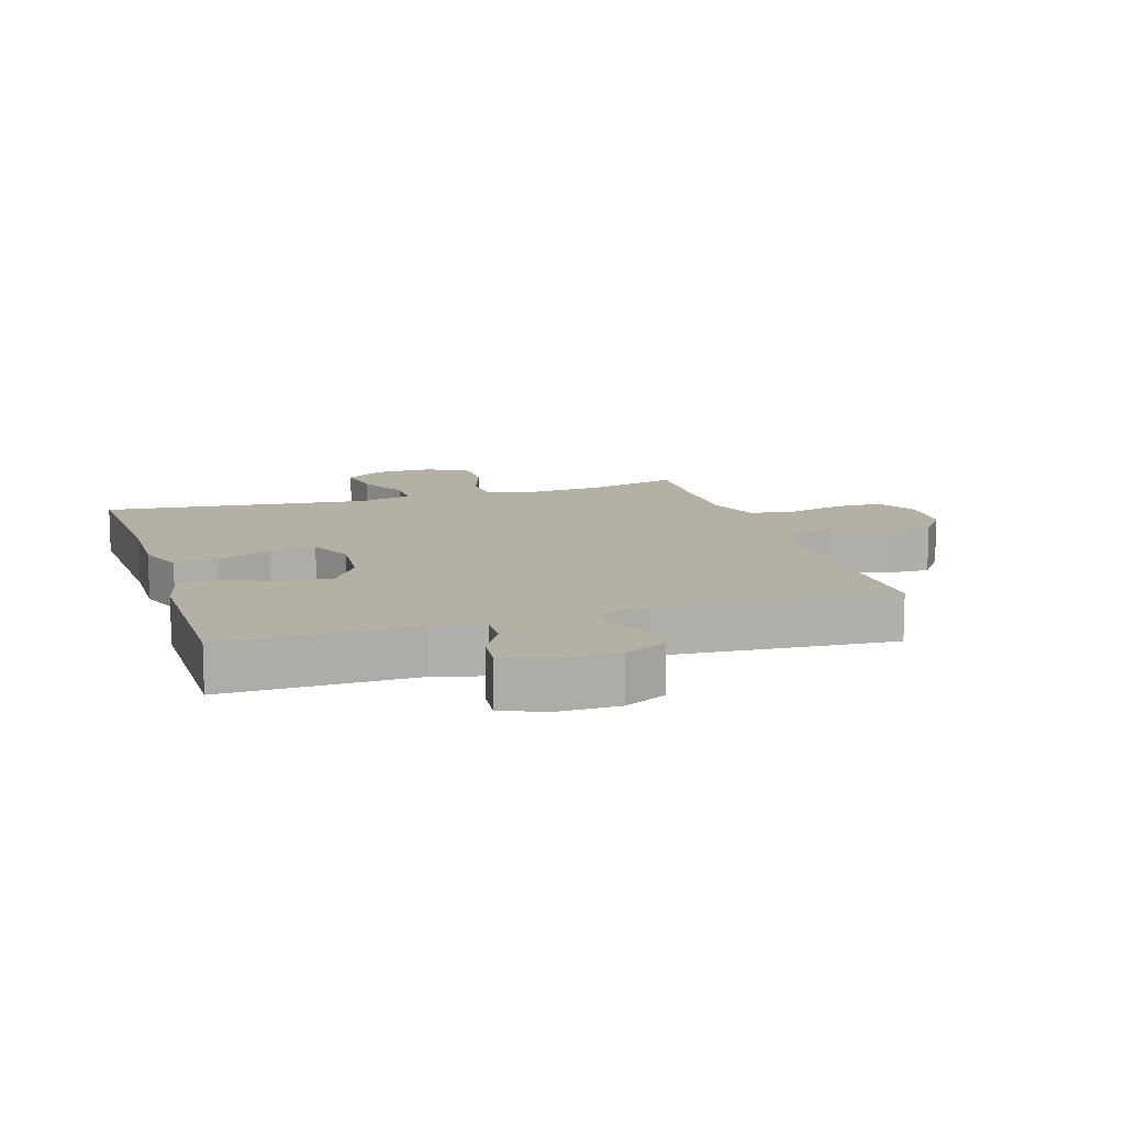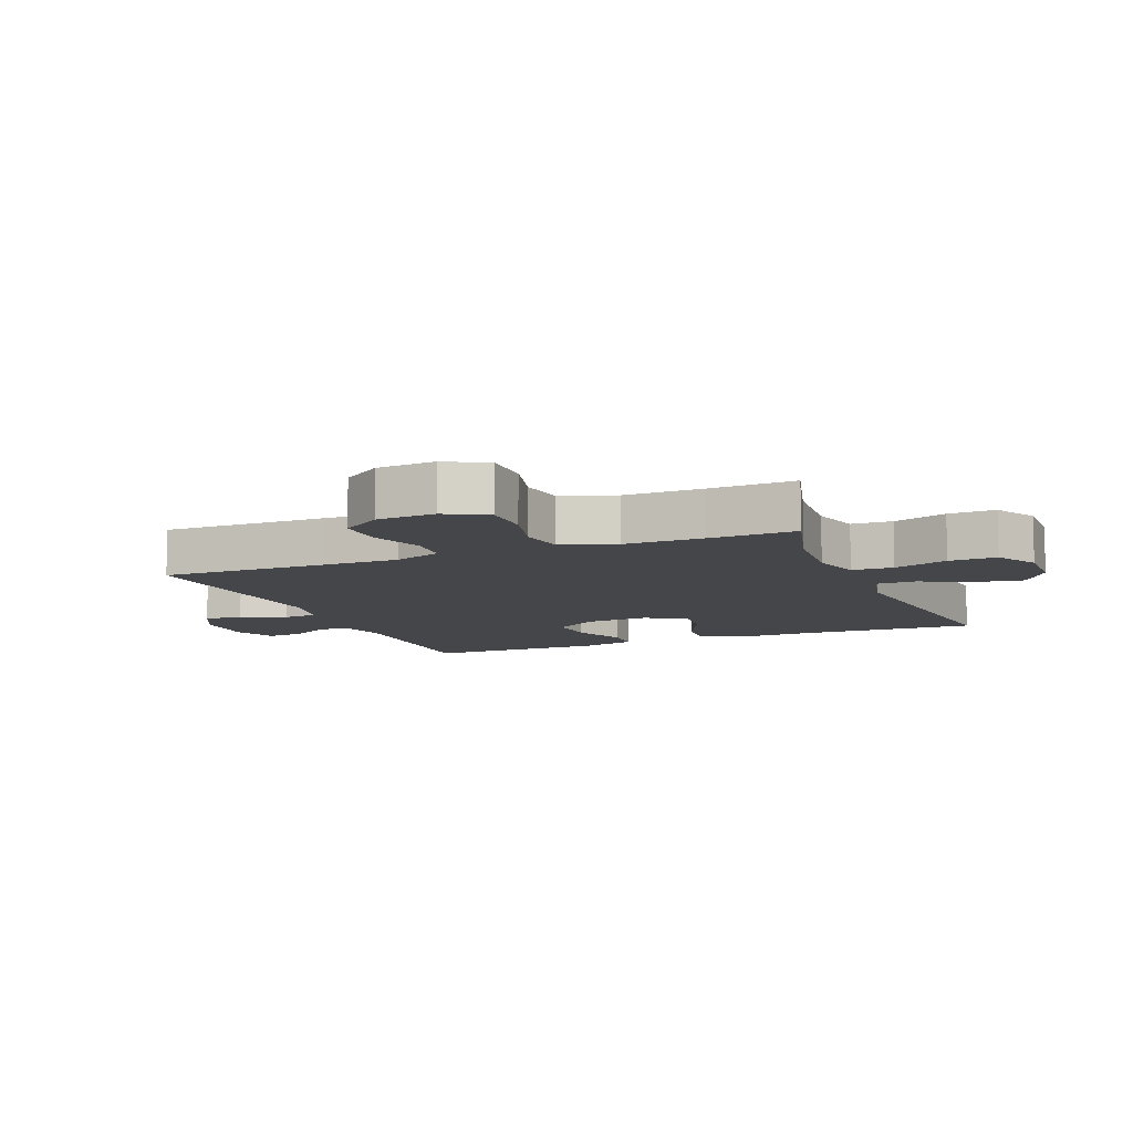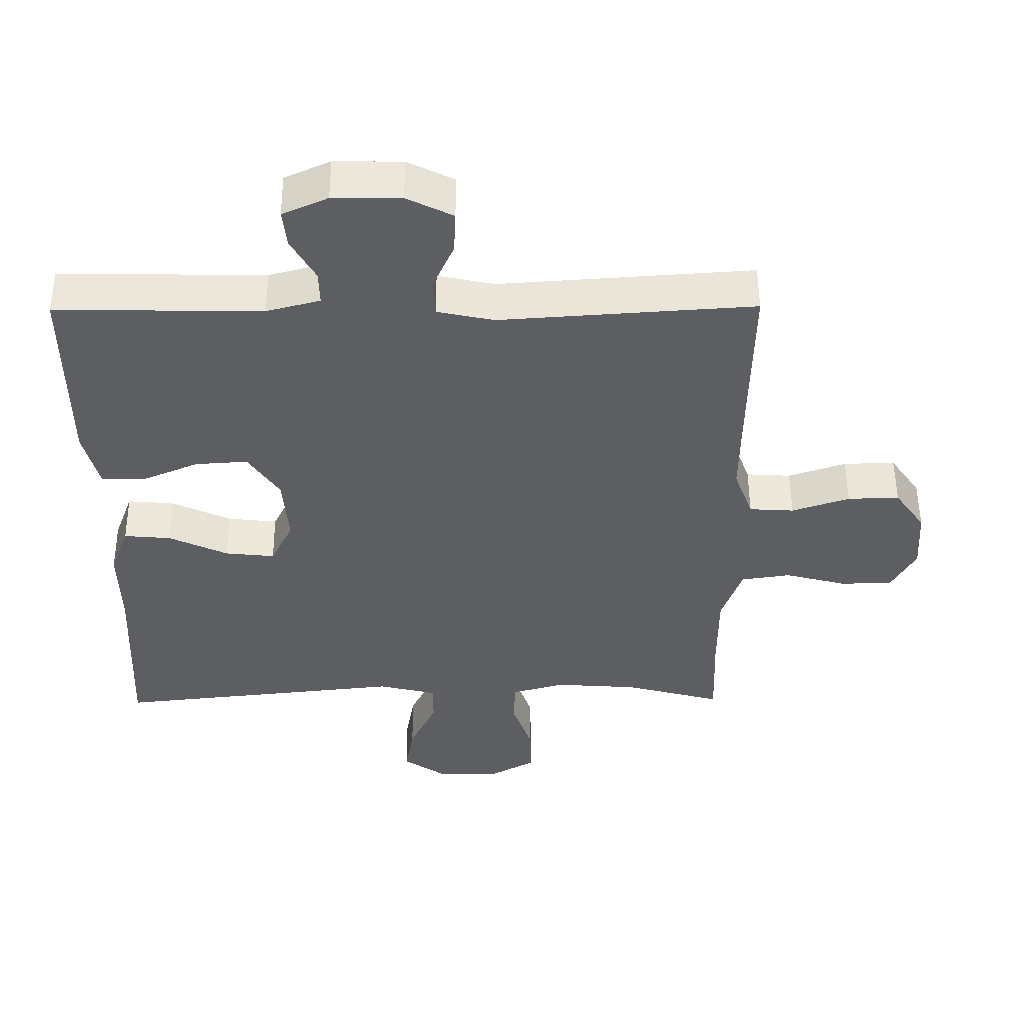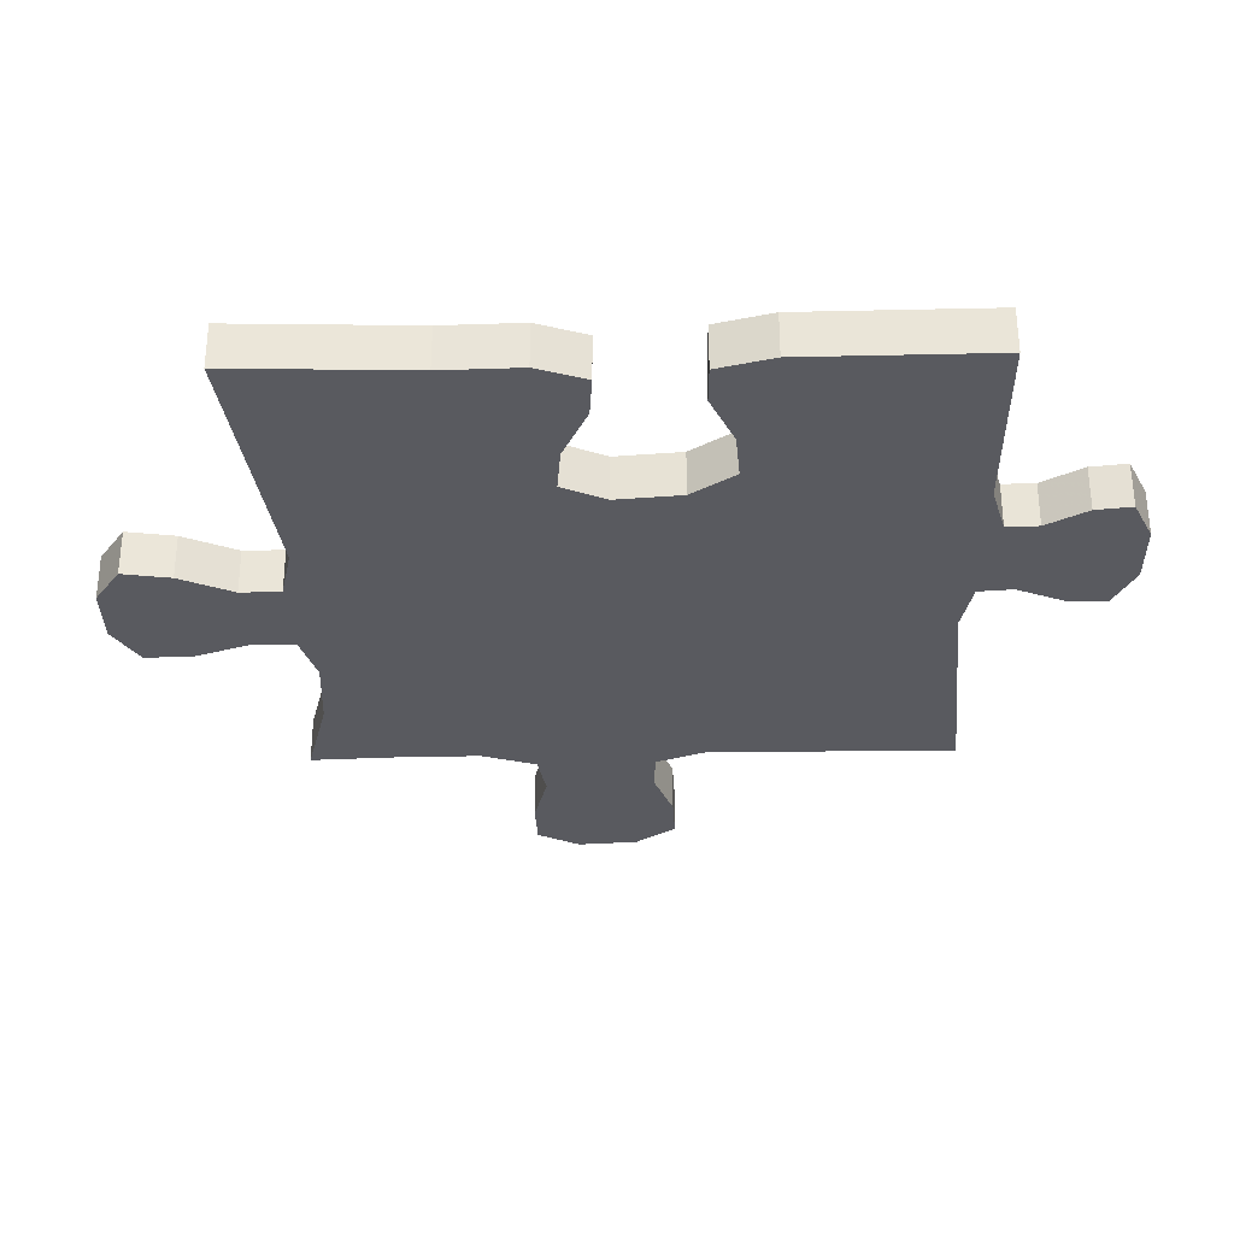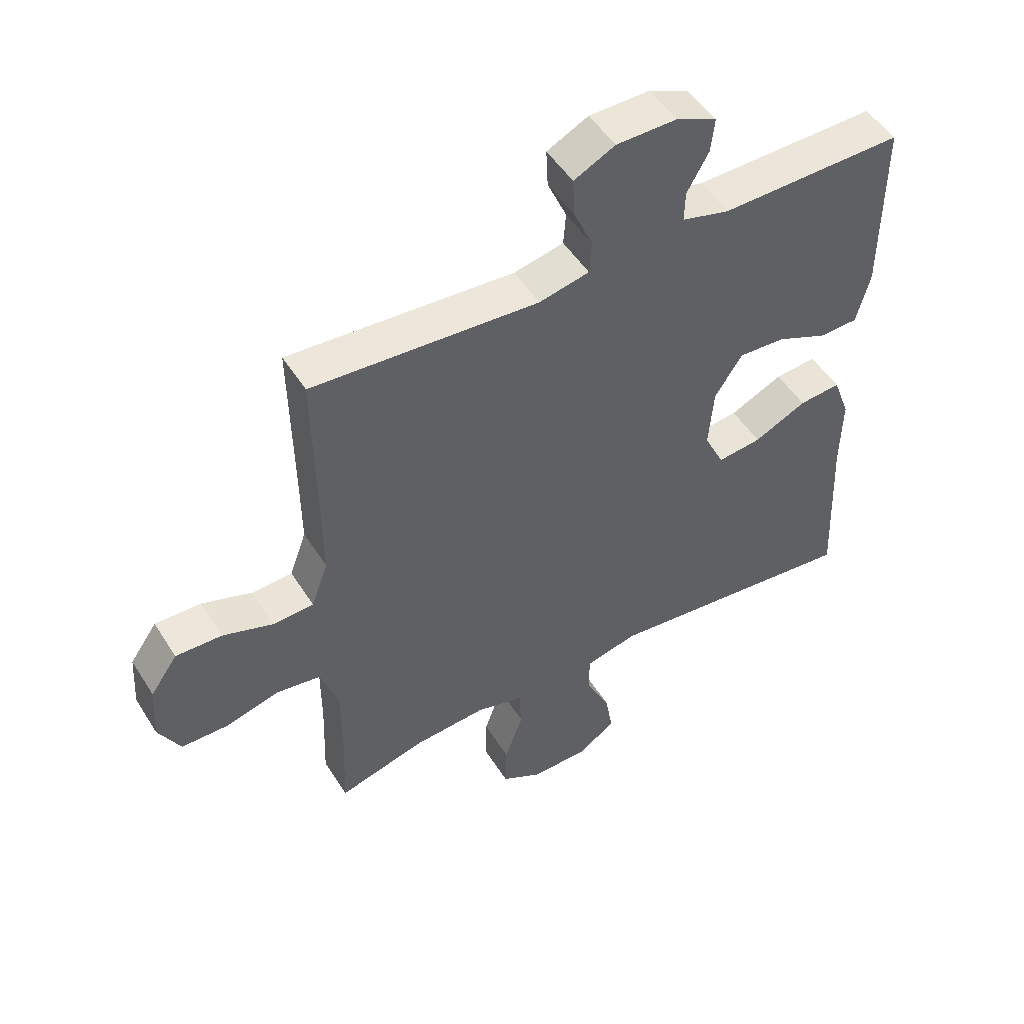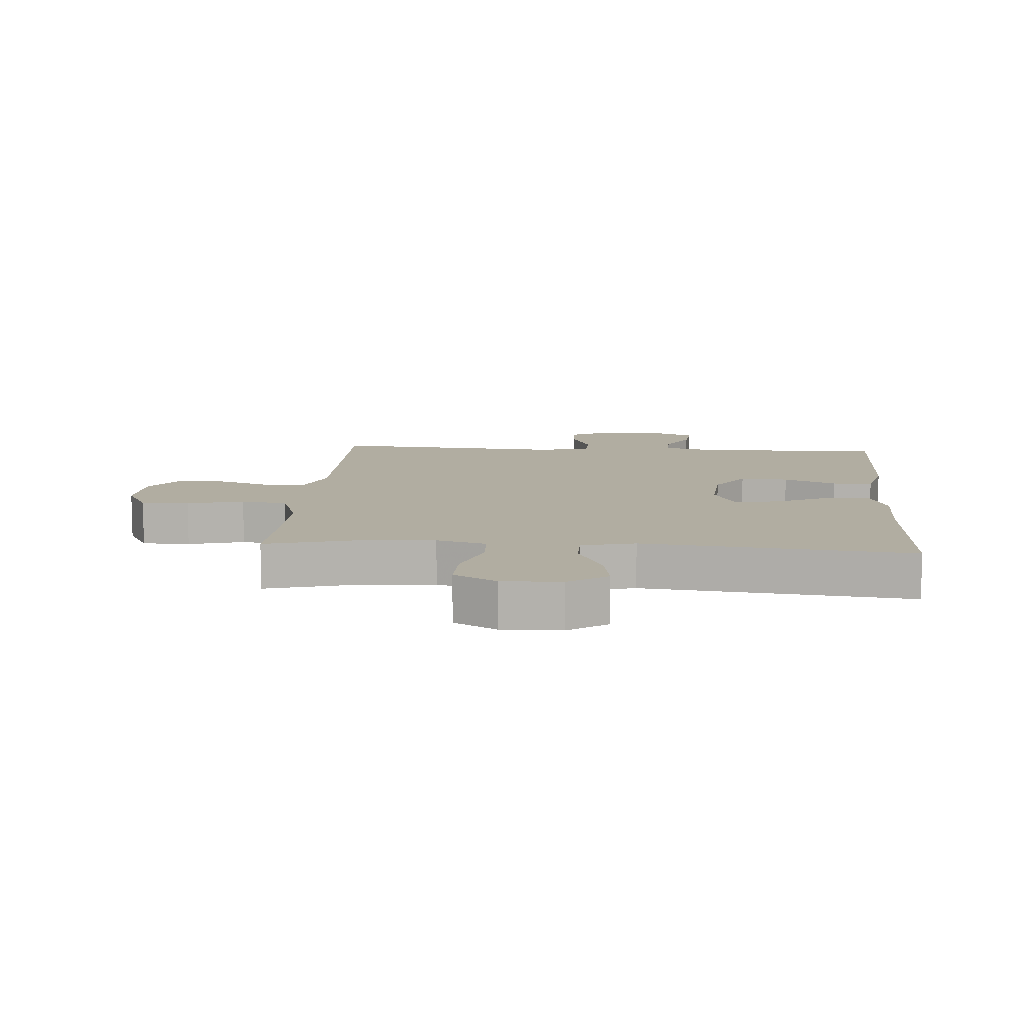
<metadata>
{"format":"obj","ext":"obj","renderer":"f3d","projection":"perspective","resolution":1024,"background":"white","views":[{"elev":11.7,"azim":-17.4,"up":"+Y"},{"elev":-9.4,"azim":112.2,"up":"+Y"},{"elev":52.0,"azim":-0.4,"up":"+Z"},{"elev":-31.9,"azim":-88.2,"up":"+Y"},{"elev":50.1,"azim":148.9,"up":"+Z"},{"elev":10.4,"azim":-175.8,"up":"+Y"}]}
</metadata>
<code>
v -0.5 0.07 -0.5
v -0.487 0.07 -0.222
v -0.489 0.07 -0.1
v -0.461 0.07 -0.024
v -0.392 0.07 -0.03
v -0.305 0.07 -0.071
v -0.232 0.07 -0.079
v -0.199 0.07 -0.011
v -0.207 0.07 0.091
v -0.253 0.07 0.16
v -0.33 0.07 0.155
v -0.414 0.07 0.119
v -0.478 0.07 0.121
v -0.5 0.07 0.208
v -0.5 0.07 0.5
v -0.197 0.07 0.495
v -0.118 0.07 0.516
v -0.119 0.07 0.566
v -0.155 0.07 0.63
v -0.161 0.07 0.686
v -0.094 0.07 0.716
v 0.006 0.07 0.715
v 0.074 0.07 0.681
v 0.071 0.07 0.618
v 0.039 0.07 0.546
v 0.043 0.07 0.492
v 0.126 0.07 0.474
v 0.5 0.07 0.5
v 0.496 0.07 0.23
v 0.495 0.07 0.112
v 0.523 0.07 0.036
v 0.589 0.07 0.032
v 0.674 0.07 0.061
v 0.75 0.07 0.063
v 0.795 0.07 -0.001
v 0.801 0.07 -0.095
v 0.765 0.07 -0.161
v 0.688 0.07 -0.162
v 0.598 0.07 -0.138
v 0.525 0.07 -0.149
v 0.495 0.07 -0.235
v 0.495 0.07 -0.362
v 0.5 0.07 -0.5
v 0.357 0.07 -0.461
v 0.235 0.07 -0.452
v 0.156 0.07 -0.474
v 0.153 0.07 -0.54
v 0.183 0.07 -0.627
v 0.185 0.07 -0.703
v 0.117 0.07 -0.741
v 0.022 0.07 -0.739
v -0.04 0.07 -0.696
v -0.027 0.07 -0.621
v 0.013 0.07 -0.538
v 0.013 0.07 -0.475
v -0.073 0.07 -0.454
v -0.5 0 -0.5
v -0.487 0 -0.222
v -0.489 0 -0.1
v -0.461 0 -0.024
v -0.392 0 -0.03
v -0.305 0 -0.071
v -0.232 0 -0.079
v -0.199 0 -0.011
v -0.207 0 0.091
v -0.253 0 0.16
v -0.33 0 0.155
v -0.414 0 0.119
v -0.478 0 0.121
v -0.5 0 0.208
v -0.5 0 0.5
v -0.197 0 0.495
v -0.118 0 0.516
v -0.119 0 0.566
v -0.155 0 0.63
v -0.161 0 0.686
v -0.094 0 0.716
v 0.006 0 0.715
v 0.074 0 0.681
v 0.071 0 0.618
v 0.039 0 0.546
v 0.043 0 0.492
v 0.126 0 0.474
v 0.5 0 0.5
v 0.496 0 0.23
v 0.495 0 0.112
v 0.523 0 0.036
v 0.589 0 0.032
v 0.674 0 0.061
v 0.75 0 0.063
v 0.795 0 -0.001
v 0.801 0 -0.095
v 0.765 0 -0.161
v 0.688 0 -0.162
v 0.598 0 -0.138
v 0.525 0 -0.149
v 0.495 0 -0.235
v 0.495 0 -0.362
v 0.5 0 -0.5
v 0.357 0 -0.461
v 0.235 0 -0.452
v 0.156 0 -0.474
v 0.153 0 -0.54
v 0.183 0 -0.627
v 0.185 0 -0.703
v 0.117 0 -0.741
v 0.022 0 -0.739
v -0.04 0 -0.696
v -0.027 0 -0.621
v 0.013 0 -0.538
v 0.013 0 -0.475
v -0.073 0 -0.454
f 51 52 53 54
f 51 54 55
f 50 51 55
f 47 48 49 50
f 46 47 50 55
f 45 46 55 56
f 42 43 44
f 41 42 44 45
f 40 41 45 56
f 36 37 38 39
f 36 39 40
f 35 36 40
f 32 33 34 35
f 31 32 35 40
f 30 31 40 56
f 27 28 29
f 26 27 29 30
f 22 23 24 25
f 22 25 26
f 21 22 26
f 18 19 20 21
f 17 18 21 26
f 16 17 26 30
f 11 12 13 14
f 10 11 14 15
f 3 4 5 6
f 2 3 6 7
f 1 2 7
f 56 1 7
f 30 56 7 8
f 10 15 16 30
f 9 10 30
f 8 9 30
f 110 109 108 107
f 111 110 107
f 111 107 106
f 106 105 104 103
f 111 106 103 102
f 112 111 102 101
f 100 99 98
f 101 100 98 97
f 112 101 97 96
f 95 94 93 92
f 96 95 92
f 96 92 91
f 91 90 89 88
f 96 91 88 87
f 112 96 87 86
f 85 84 83
f 86 85 83 82
f 81 80 79 78
f 82 81 78
f 82 78 77
f 77 76 75 74
f 82 77 74 73
f 86 82 73 72
f 70 69 68 67
f 71 70 67 66
f 62 61 60 59
f 63 62 59 58
f 63 58 57
f 63 57 112
f 64 63 112 86
f 86 72 71 66
f 86 66 65
f 86 65 64
f 1 57 58 2
f 2 58 59 3
f 3 59 60 4
f 4 60 61 5
f 5 61 62 6
f 6 62 63 7
f 7 63 64 8
f 8 64 65 9
f 9 65 66 10
f 10 66 67 11
f 11 67 68 12
f 12 68 69 13
f 13 69 70 14
f 14 70 71 15
f 15 71 72 16
f 16 72 73 17
f 17 73 74 18
f 18 74 75 19
f 19 75 76 20
f 20 76 77 21
f 21 77 78 22
f 22 78 79 23
f 23 79 80 24
f 24 80 81 25
f 25 81 82 26
f 26 82 83 27
f 27 83 84 28
f 28 84 85 29
f 29 85 86 30
f 30 86 87 31
f 31 87 88 32
f 32 88 89 33
f 33 89 90 34
f 34 90 91 35
f 35 91 92 36
f 36 92 93 37
f 37 93 94 38
f 38 94 95 39
f 39 95 96 40
f 40 96 97 41
f 41 97 98 42
f 42 98 99 43
f 43 99 100 44
f 44 100 101 45
f 45 101 102 46
f 46 102 103 47
f 47 103 104 48
f 48 104 105 49
f 49 105 106 50
f 50 106 107 51
f 51 107 108 52
f 52 108 109 53
f 53 109 110 54
f 54 110 111 55
f 55 111 112 56
f 56 112 57 1

</code>
